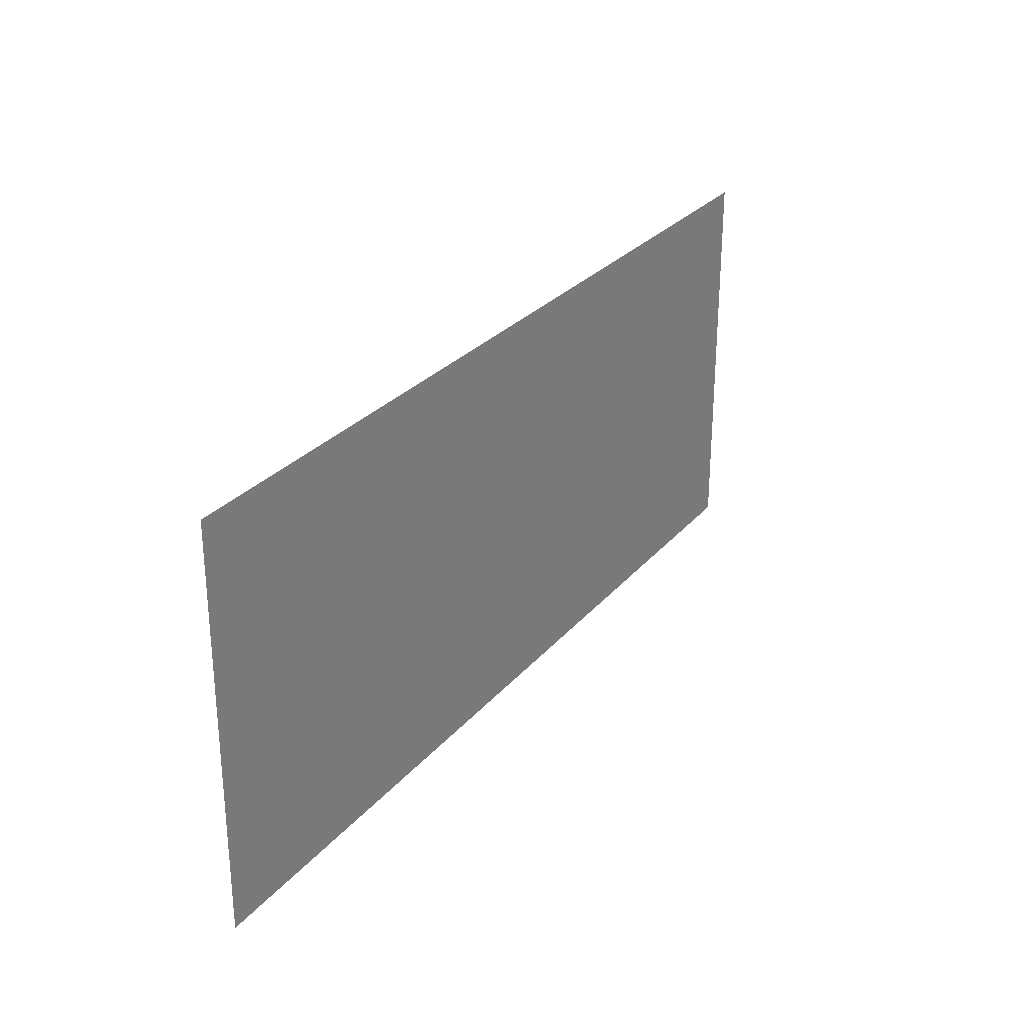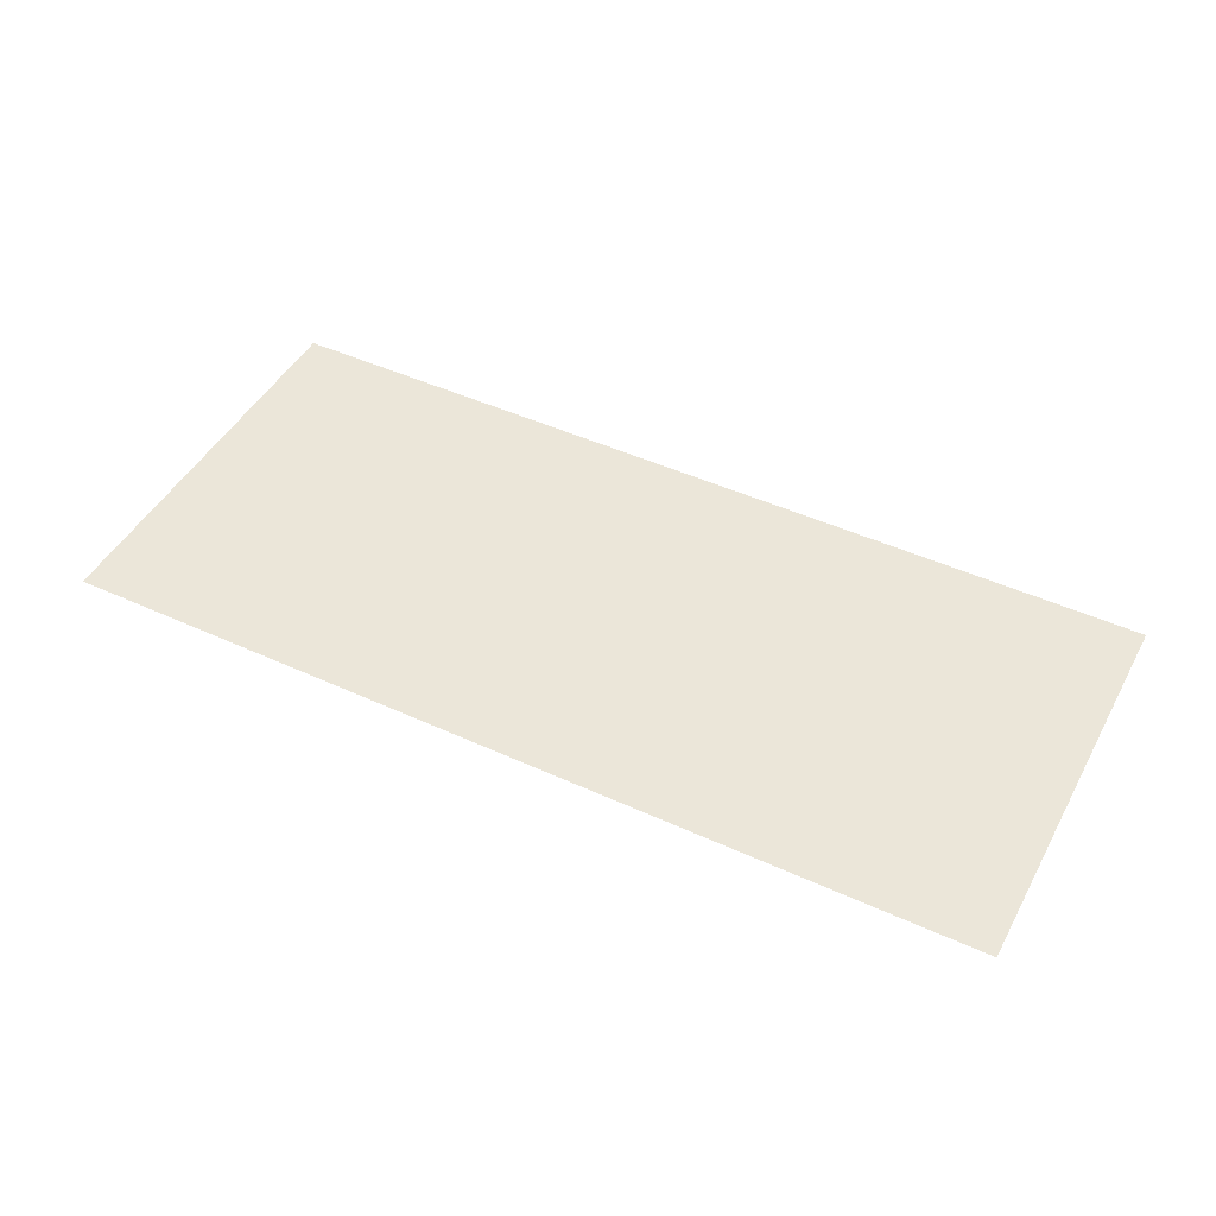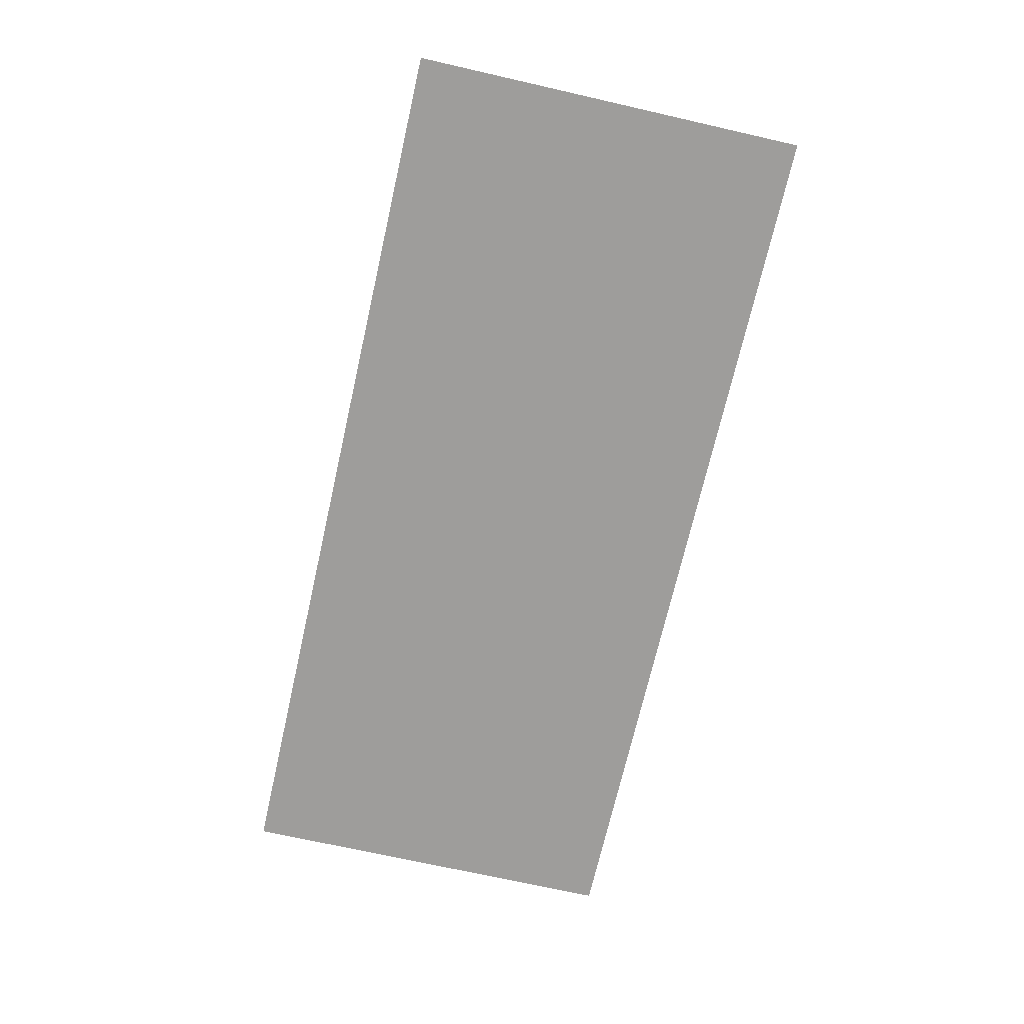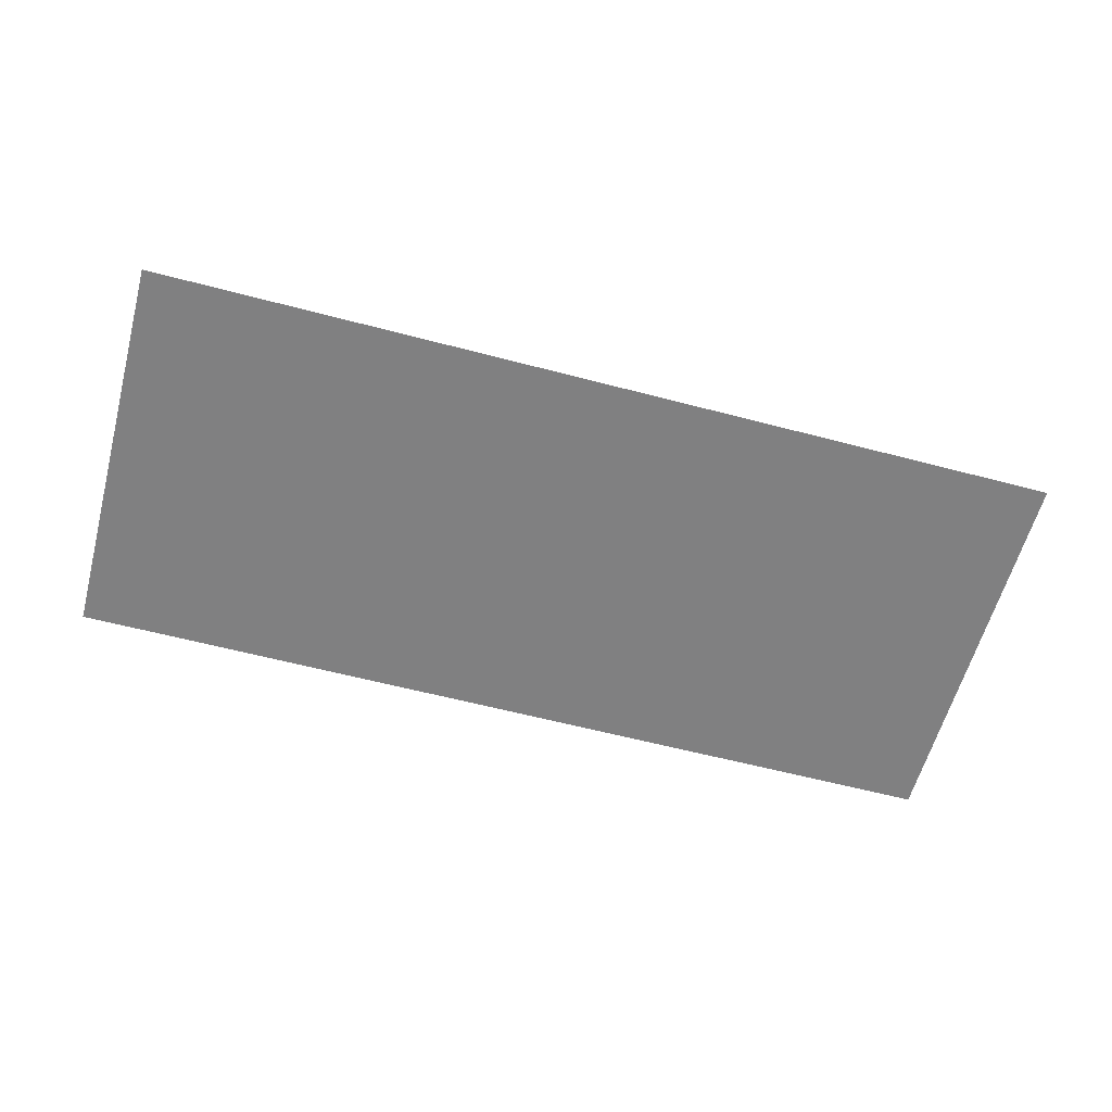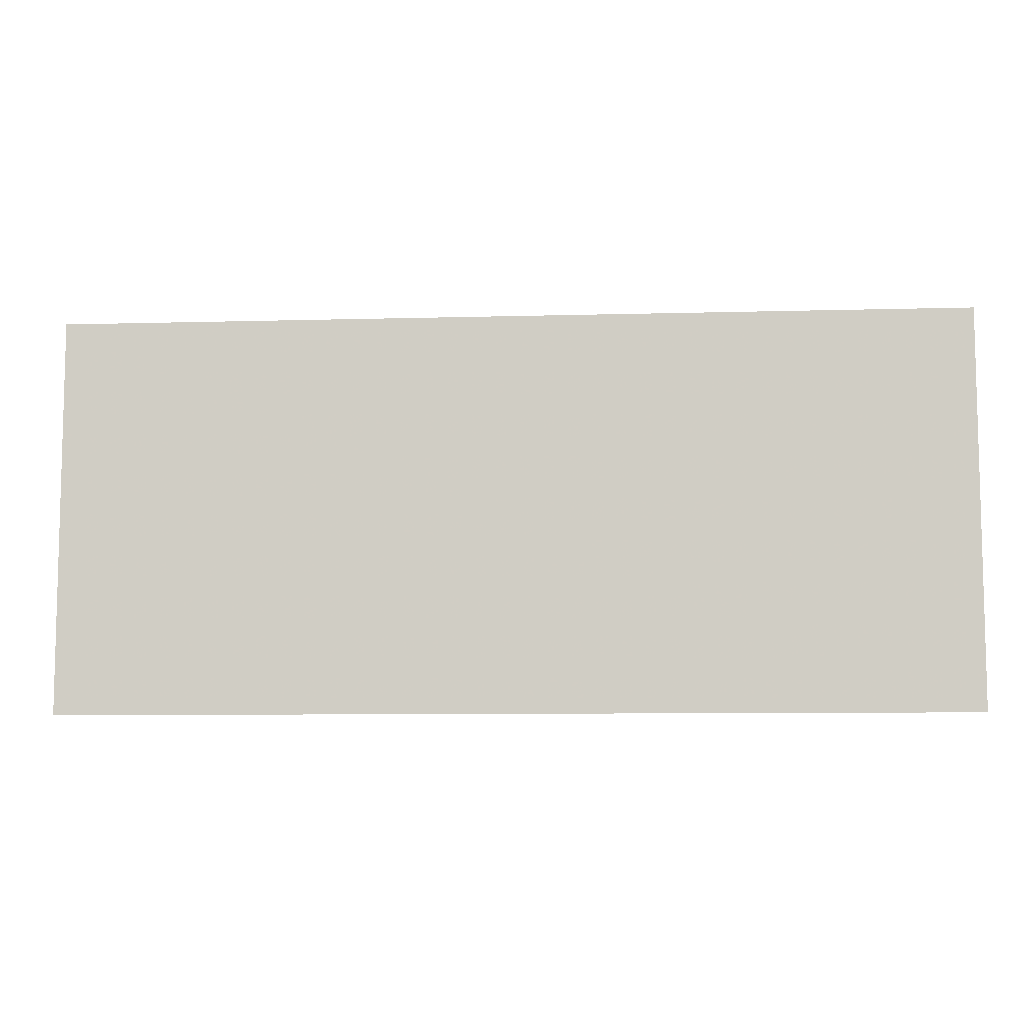
<metadata>
{"format":"obj","ext":"obj","renderer":"f3d","projection":"perspective","resolution":1024,"background":"white","views":[{"elev":27.8,"azim":-58.6,"up":"+Y"},{"elev":46.7,"azim":-152.5,"up":"+Z"},{"elev":-70.7,"azim":77.2,"up":"+Z"},{"elev":-60.0,"azim":-15.1,"up":"+Z"},{"elev":-8.3,"azim":4.4,"up":"+Y"}]}
</metadata>
<code>
v -28.72 -13.76 0.05
v -28.72 5 0.05
v -71.83 5 0.05
v -71.83 -13.76 0.05
g Terrain_1641_0
f 1 3 2
f 4 3 1

</code>
